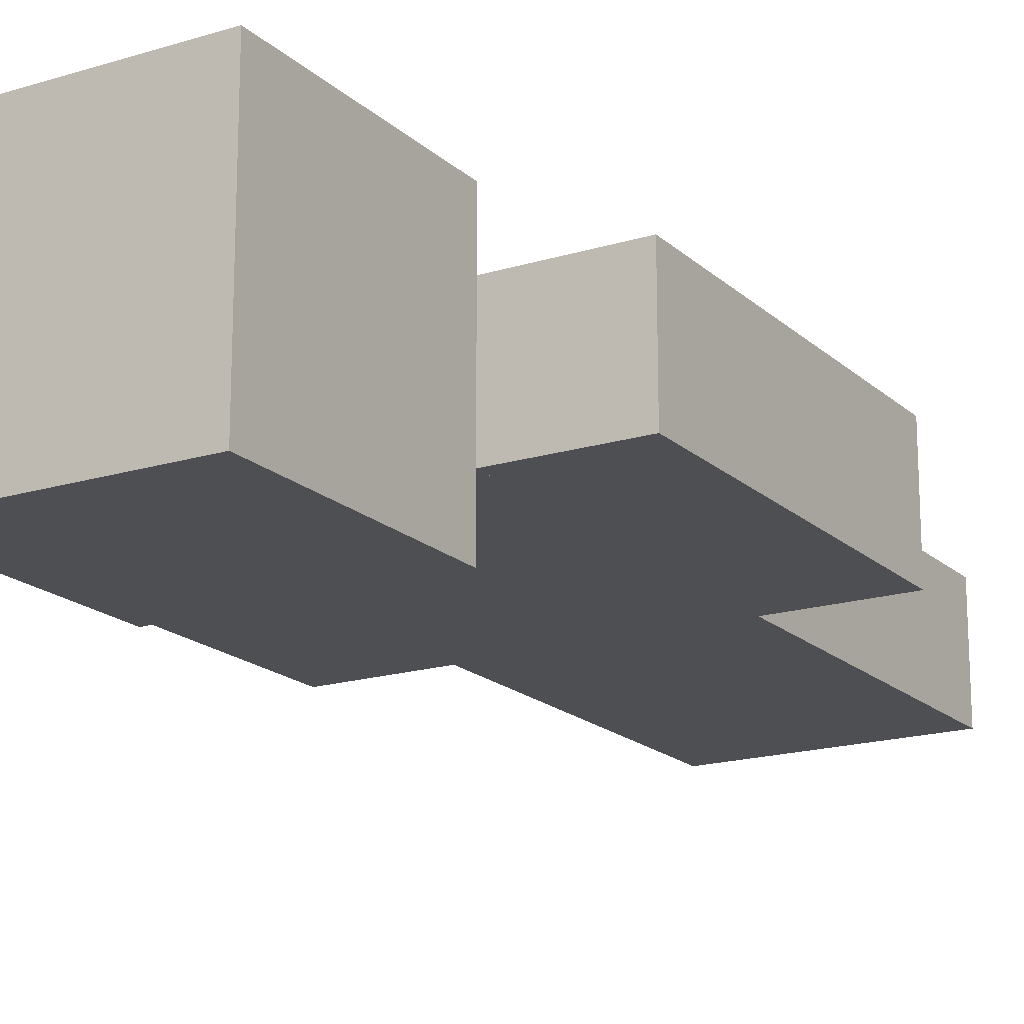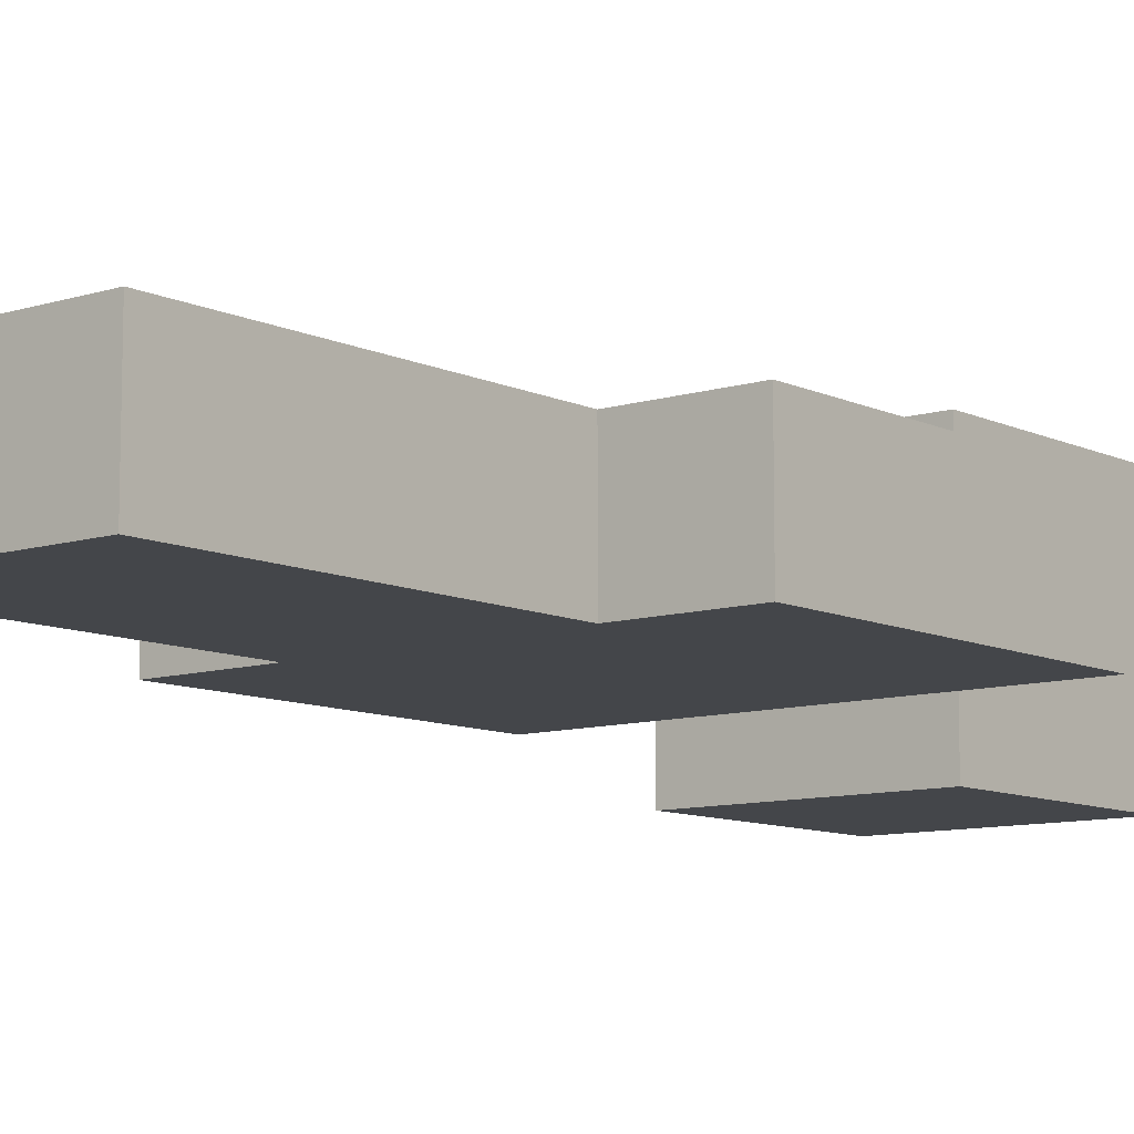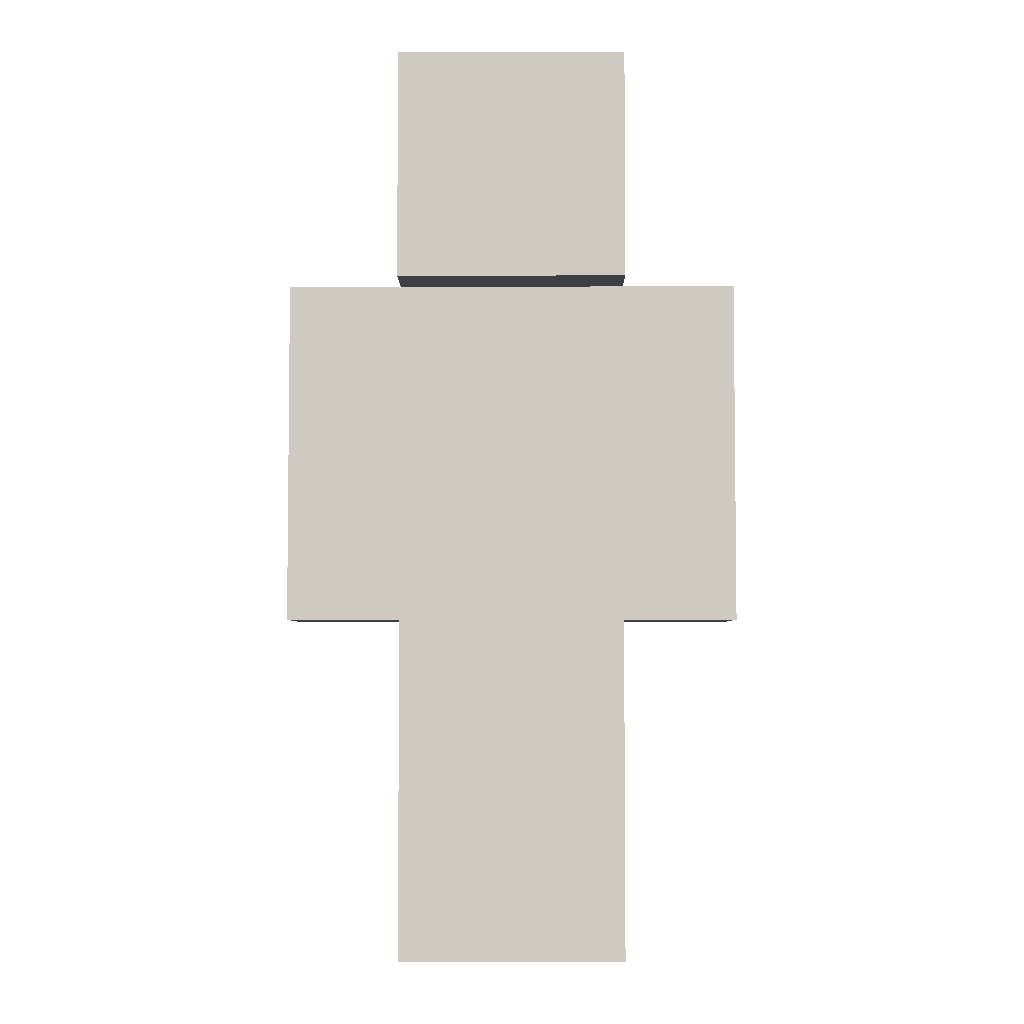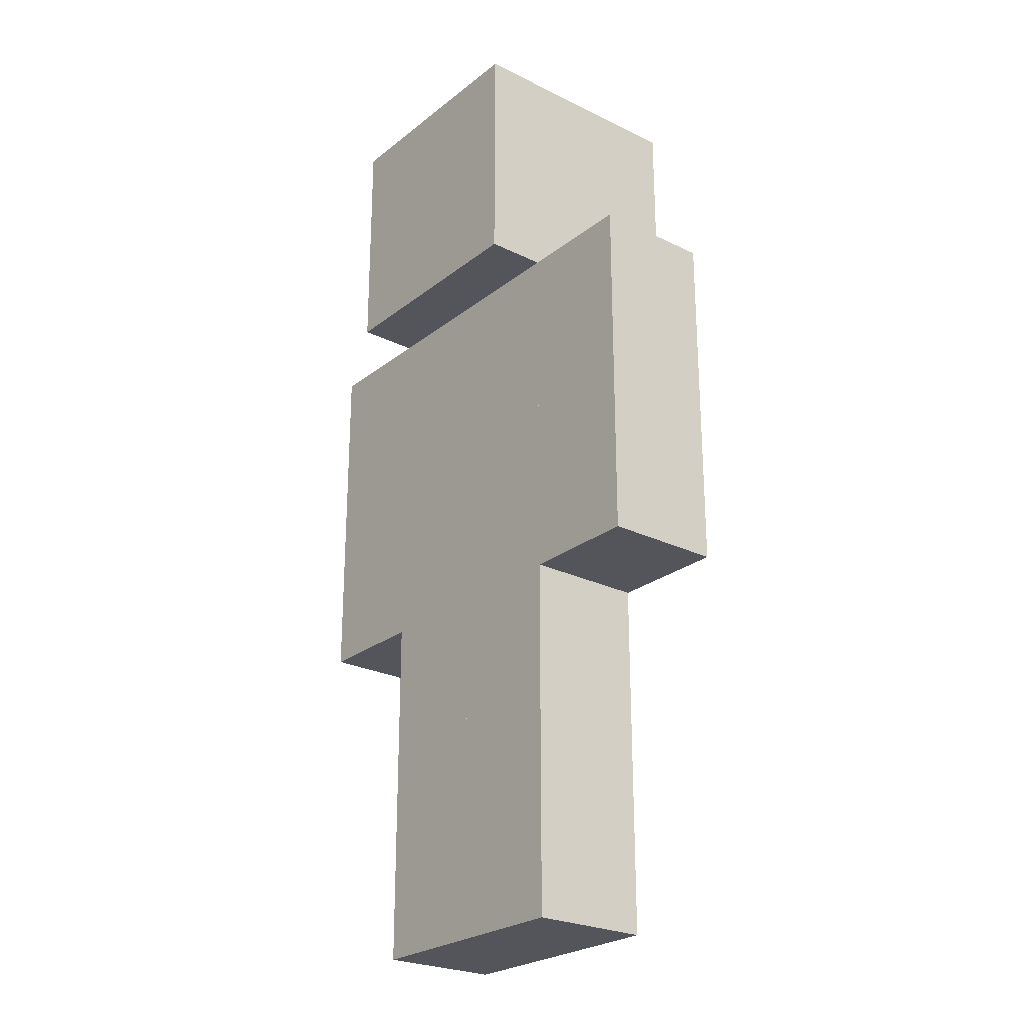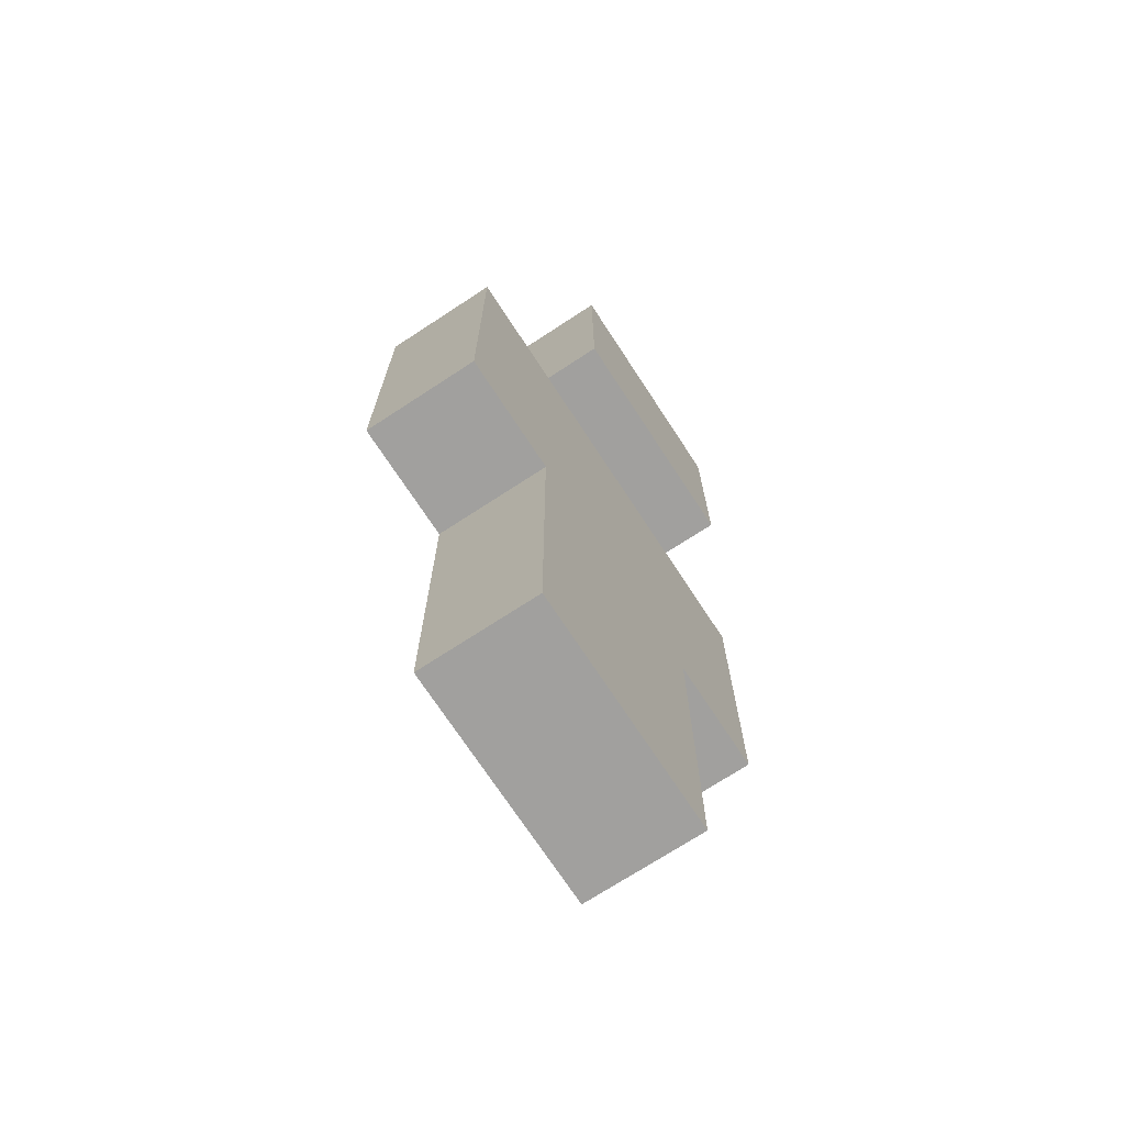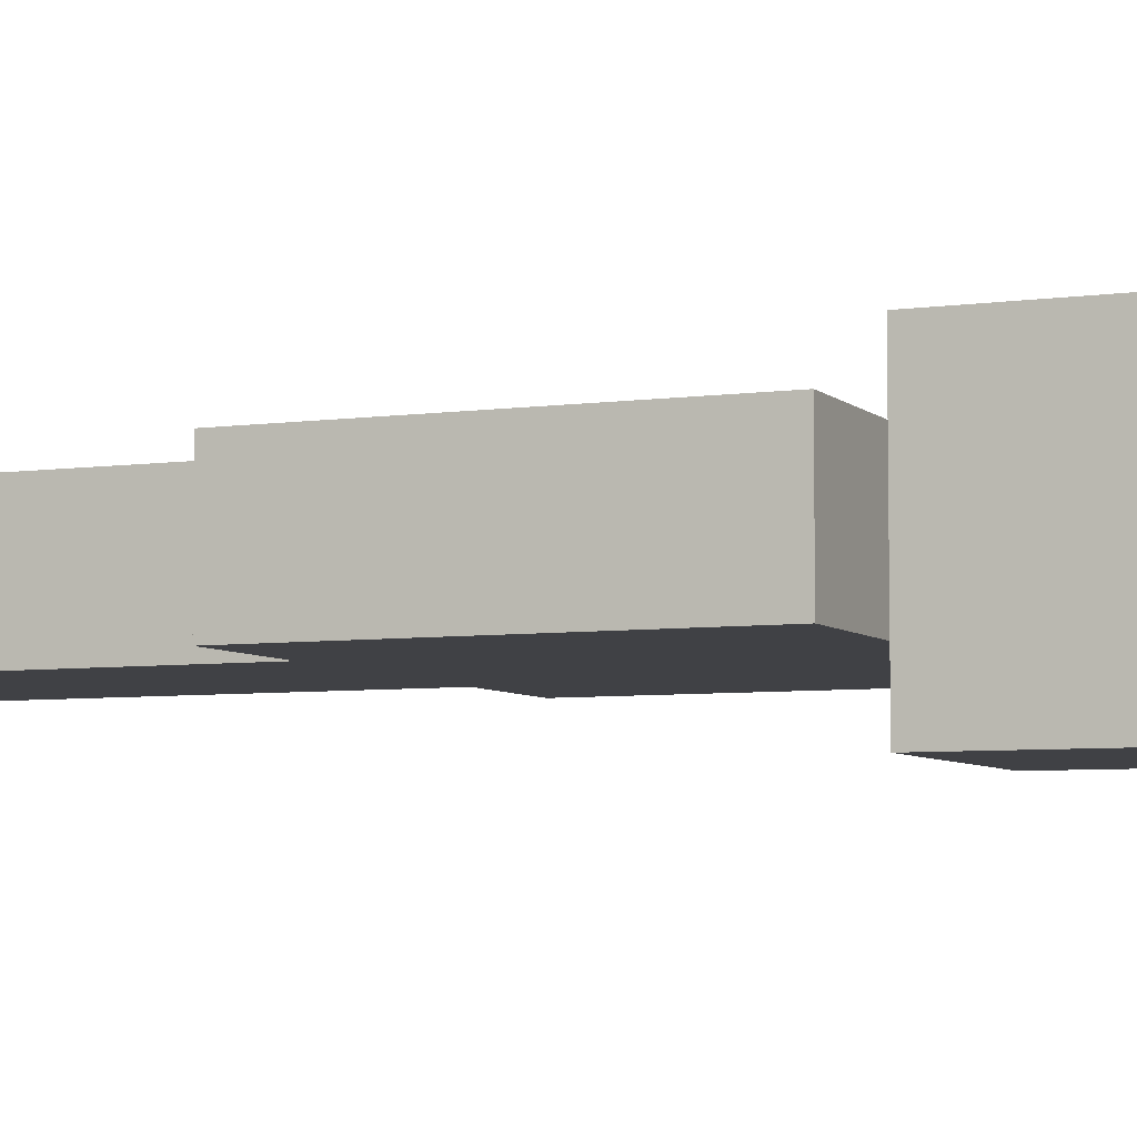
<metadata>
{"format":"obj","ext":"obj","renderer":"f3d","projection":"perspective","resolution":1024,"background":"white","views":[{"elev":-17.9,"azim":-149.0,"up":"+Z"},{"elev":-9.6,"azim":39.3,"up":"+Z"},{"elev":-4.4,"azim":0.4,"up":"+Y"},{"elev":-25.0,"azim":-128.6,"up":"+Y"},{"elev":-71.8,"azim":123.2,"up":"+Y"},{"elev":-5.8,"azim":113.4,"up":"+Z"}]}
</metadata>
<code>
o Steve_Cube.005
v -1 -3 -1
v -1 3 -1
v 1 -3 -1
v 1 3 -1
v -1 -3 1
v -1 3 1
v 1 -3 1
v 1 3 1
v 3 13 2
v 3 9 2
v -1 13 2
v -1 9 2
v 3 13 -2
v 3 9 -2
v -1 13 -2
v -1 9 -2
v -1 3 -1
v -1 9 -1
v 3 3 -1
v 3 9 -1
v -1 3 1
v -1 9 1
v 3 3 1
v 3 9 1
v 3 3 -1
v 3 9 -1
v 5 3 -1
v 5 9 -1
v 3 3 1
v 3 9 1
v 5 3 1
v 5 9 1
v -3 3 -1
v -3 9 -1
v -1 3 -1
v -1 9 -1
v -3 3 1
v -3 9 1
v -1 3 1
v -1 9 1
v 1 -3 -1
v 1 3 -1
v 3 -3 -1
v 3 3 -1
v 1 -3 1
v 1 3 1
v 3 -3 1
v 3 3 1
f 2 3 1
f 4 7 3
f 8 5 7
f 6 1 5
f 7 1 3
f 4 6 8
f 2 4 3
f 4 8 7
f 8 6 5
f 6 2 1
f 7 5 1
f 4 2 6
f 13 11 9
f 11 16 12
f 15 14 16
f 10 16 14
f 9 12 10
f 13 10 14
f 13 15 11
f 11 15 16
f 15 13 14
f 10 12 16
f 9 11 12
f 13 9 10
f 18 19 17
f 20 23 19
f 24 21 23
f 22 17 21
f 23 17 19
f 20 22 24
f 18 20 19
f 20 24 23
f 24 22 21
f 22 18 17
f 23 21 17
f 20 18 22
f 26 27 25
f 28 31 27
f 32 29 31
f 30 25 29
f 31 25 27
f 28 30 32
f 26 28 27
f 28 32 31
f 32 30 29
f 30 26 25
f 31 29 25
f 28 26 30
f 34 35 33
f 36 39 35
f 40 37 39
f 38 33 37
f 39 33 35
f 36 38 40
f 34 36 35
f 36 40 39
f 40 38 37
f 38 34 33
f 39 37 33
f 36 34 38
f 42 43 41
f 44 47 43
f 48 45 47
f 46 41 45
f 47 41 43
f 44 46 48
f 42 44 43
f 44 48 47
f 48 46 45
f 46 42 41
f 47 45 41
f 44 42 46

</code>
